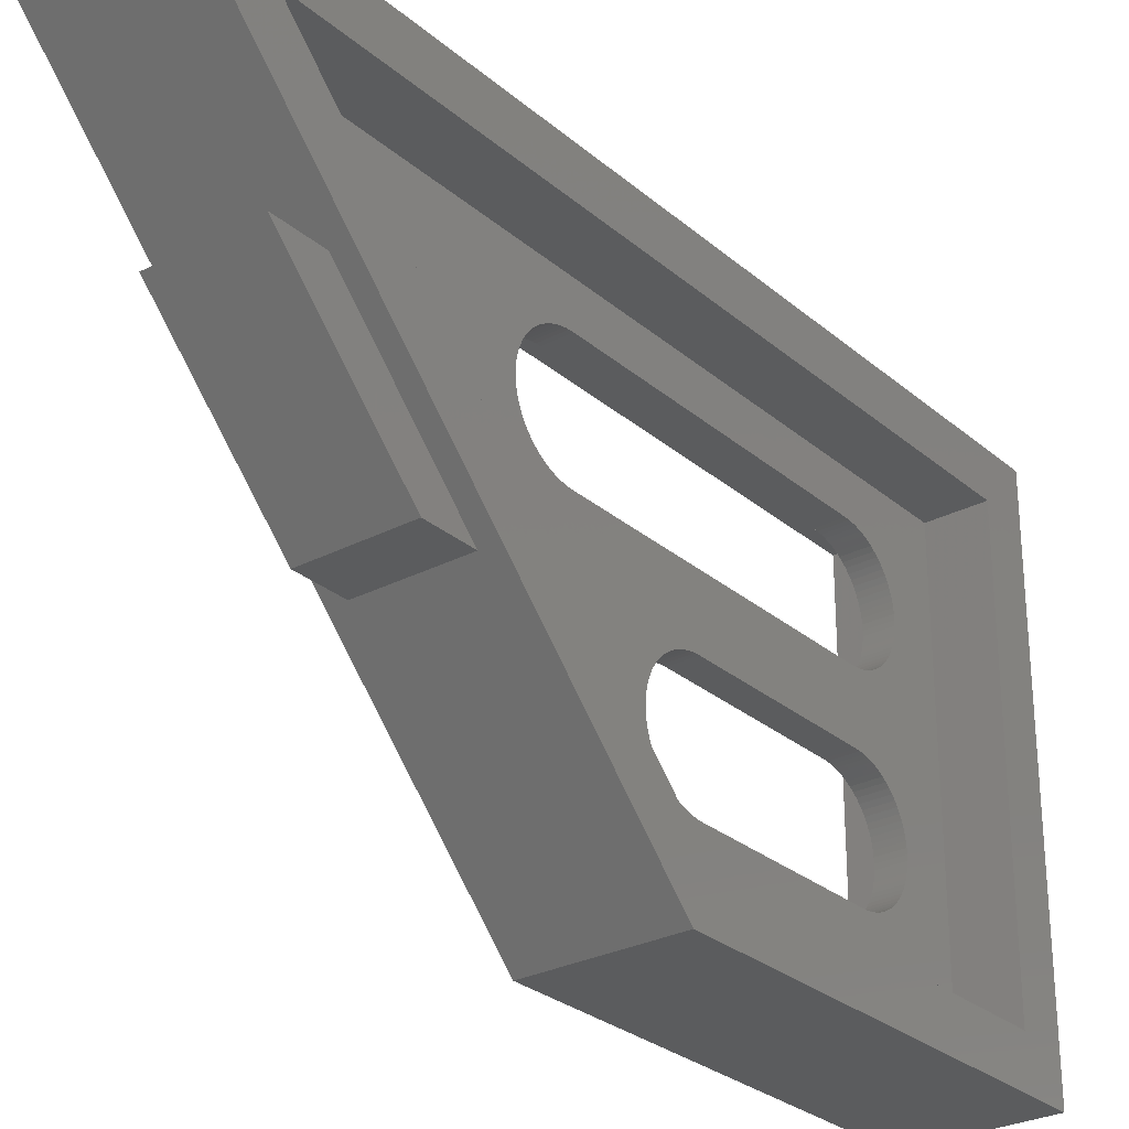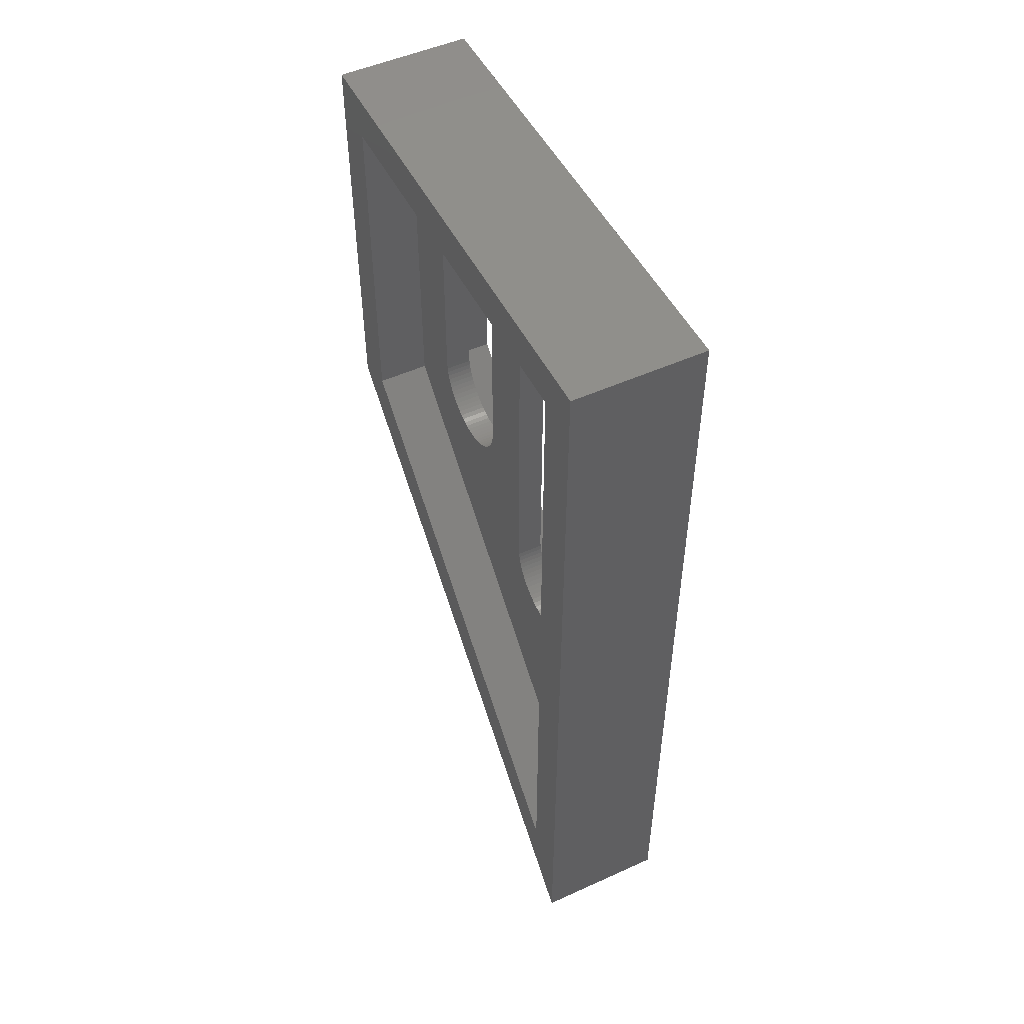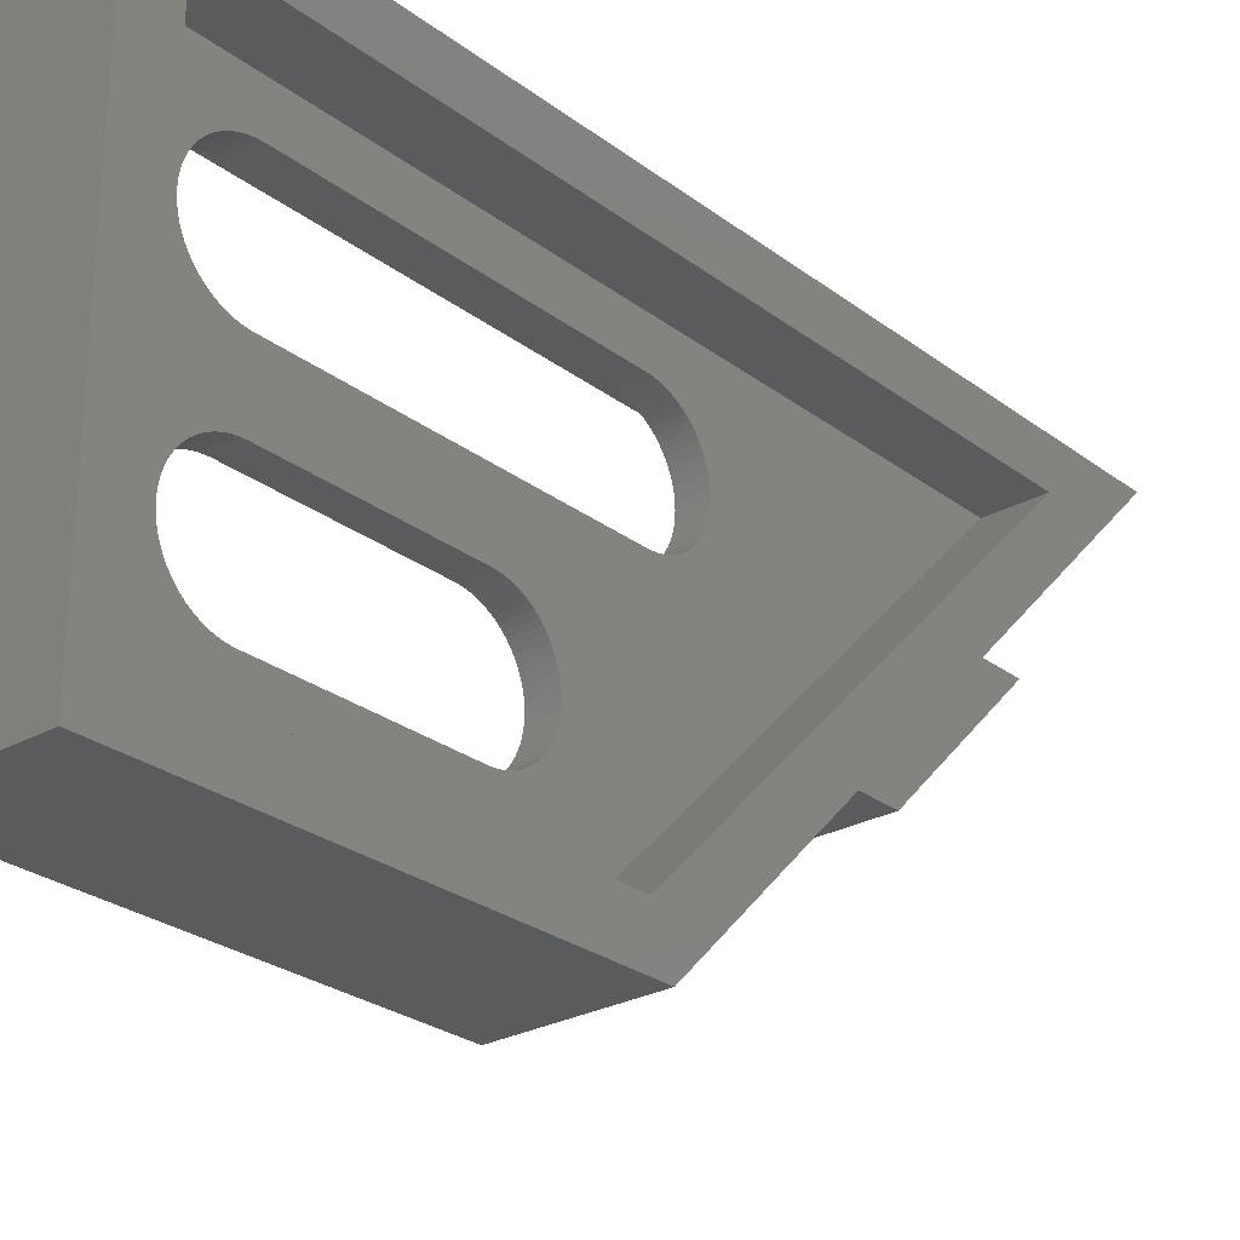
<metadata>
{"format":"stl","ext":"stl","renderer":"f3d","projection":"perspective","resolution":1024,"background":"white","views":[{"elev":-28.2,"azim":-141.7,"up":"+Y"},{"elev":50.7,"azim":153.7,"up":"+Z"},{"elev":-26.7,"azim":40.6,"up":"+Y"}]}
</metadata>
<code>
# stl→obj: 344 verts, 692 faces
v -66.8 -108.9 62.86
v -66.8 -153.9 107.4
v -66.8 -158.9 105.3
v -66.8 -153.9 146.9
v -66.8 -158.9 151.9
v -66.8 -108.9 146.9
v -66.8 -103.9 151.9
v -66.8 -103.9 50.87
v -72.8 -108.9 146.9
v -72.8 -153.9 146.9
v -72.8 -153.9 107.4
v -81.8 -103.9 50.87
v -81.8 -103.9 151.9
v -68.8 -123.9 70.68
v -79.8 -123.9 70.68
v -81.8 -158.9 105.3
v -79.8 -138.9 85.53
v -68.8 -138.9 85.53
v -81.8 -153.9 107.4
v -81.8 -153.9 146.9
v -81.8 -158.9 151.9
v -81.8 -108.9 146.9
v -81.8 -108.9 62.86
v -75.8 -108.9 62.86
v -75.8 -153.9 107.4
v -75.8 -153.9 146.9
v -68.8 -138.9 80
v -79.8 -138.9 80
v -68.8 -123.9 65
v -79.8 -123.9 65
v -75.8 -113.5 135
v -75.8 -108.9 146.9
v -75.8 -113.5 100.5
v -75.8 -113.6 99.99
v -75.8 -113.6 99.46
v -75.8 -113.7 98.94
v -75.8 -113.9 98.43
v -75.8 -114.1 97.93
v -75.8 -114.3 97.45
v -75.8 -114.6 96.99
v -75.8 -114.9 96.56
v -75.8 -115.2 96.15
v -75.8 -115.6 95.77
v -75.8 -116 95.43
v -75.8 -116.5 95.12
v -75.8 -116.9 94.84
v -75.8 -117.4 94.61
v -75.8 -117.9 94.41
v -75.8 -118.4 94.26
v -75.8 -118.9 94.15
v -75.8 -119.5 94.08
v -75.8 -120 94.06
v -75.8 -120.5 94.08
v -75.8 -121.1 94.15
v -75.8 -121.6 94.26
v -75.8 -122.1 94.41
v -75.8 -122.6 94.61
v -75.8 -123.1 94.84
v -75.8 -123.5 95.12
v -75.8 -124 95.43
v -75.8 -124.4 95.77
v -75.8 -124.8 96.15
v -75.8 -125.1 96.56
v -75.8 -141.6 108.7
v -75.8 -141.1 108.6
v -75.8 -113.6 135.5
v -75.8 -113.6 136.1
v -75.8 -113.7 136.6
v -75.8 -113.9 137.1
v -75.8 -114.1 137.6
v -75.8 -114.3 138.1
v -75.8 -114.6 138.5
v -75.8 -114.9 139
v -75.8 -115.2 139.4
v -75.8 -115.6 139.8
v -75.8 -116 140.1
v -75.8 -116.5 140.4
v -75.8 -116.9 140.7
v -75.8 -117.4 140.9
v -75.8 -117.9 141.1
v -75.8 -118.4 141.3
v -75.8 -118.9 141.4
v -75.8 -119.5 141.4
v -75.8 -120 141.5
v -75.8 -120.5 141.4
v -75.8 -121.1 141.4
v -75.8 -121.6 141.3
v -75.8 -138.4 141.3
v -75.8 -138.9 141.4
v -75.8 -137.9 141.1
v -75.8 -122.1 141.1
v -75.8 -137.4 140.9
v -75.8 -122.6 140.9
v -75.8 -136.9 140.7
v -75.8 -123.1 140.7
v -75.8 -136.5 140.4
v -75.8 -123.5 140.4
v -75.8 -136 140.1
v -75.8 -124 140.1
v -75.8 -135.6 139.8
v -75.8 -124.4 139.8
v -75.8 -135.2 139.4
v -75.8 -124.8 139.4
v -75.8 -134.9 139
v -75.8 -125.1 139
v -75.8 -125.4 138.5
v -75.8 -134.6 138.5
v -75.8 -125.7 138.1
v -75.8 -134.3 138.1
v -75.8 -125.9 137.6
v -75.8 -134.1 137.6
v -75.8 -126.1 137.1
v -75.8 -133.9 137.1
v -75.8 -126.3 136.6
v -75.8 -133.7 136.6
v -75.8 -126.4 136.1
v -75.8 -133.6 136.1
v -75.8 -126.4 135.5
v -75.8 -133.5 135.5
v -75.8 -126.5 135
v -75.8 -133.5 135
v -75.8 -133.5 115
v -75.8 -126.5 100.5
v -75.8 -133.5 114.5
v -75.8 -133.6 113.9
v -75.8 -133.7 113.4
v -75.8 -133.9 112.9
v -75.8 -134.1 112.4
v -75.8 -134.3 111.9
v -75.8 -134.6 111.5
v -75.8 -134.9 111
v -75.8 -135.2 110.6
v -75.8 -135.6 110.2
v -75.8 -126.4 99.99
v -75.8 -136 109.9
v -75.8 -136.5 109.6
v -75.8 -126.4 99.46
v -75.8 -136.9 109.3
v -75.8 -126.3 98.94
v -75.8 -137.4 109.1
v -75.8 -137.9 108.9
v -75.8 -126.1 98.43
v -75.8 -138.4 108.7
v -75.8 -138.9 108.6
v -75.8 -125.9 97.93
v -75.8 -139.5 108.5
v -75.8 -125.7 97.45
v -75.8 -140 108.5
v -75.8 -140.5 108.5
v -75.8 -125.4 96.99
v -75.8 -139.5 141.5
v -75.8 -140 141.5
v -75.8 -140.5 141.5
v -75.8 -141.1 141.4
v -75.8 -141.6 141.3
v -75.8 -142.1 141.1
v -75.8 -142.6 140.9
v -75.8 -143.1 140.7
v -75.8 -143.5 140.4
v -75.8 -144 140.1
v -75.8 -144.4 139.8
v -75.8 -144.8 139.4
v -75.8 -145.1 139
v -75.8 -145.4 138.5
v -75.8 -145.7 138.1
v -75.8 -145.9 137.6
v -75.8 -146.1 137.1
v -75.8 -146.3 136.6
v -75.8 -146.4 136.1
v -75.8 -146.5 135.5
v -75.8 -146.5 135
v -75.8 -146.5 115
v -75.8 -146.5 114.5
v -75.8 -146.4 113.9
v -75.8 -146.3 113.4
v -75.8 -146.1 112.9
v -75.8 -145.9 112.4
v -75.8 -145.7 111.9
v -75.8 -145.4 111.5
v -75.8 -145.1 111
v -75.8 -144.8 110.6
v -75.8 -144.4 110.2
v -75.8 -144 109.9
v -75.8 -143.5 109.6
v -75.8 -143.1 109.3
v -75.8 -142.6 109.1
v -75.8 -142.1 108.9
v -72.8 -146.5 135
v -72.8 -146.5 135.5
v -72.8 -146.4 136.1
v -72.8 -146.3 136.6
v -72.8 -146.1 137.1
v -72.8 -145.9 137.6
v -72.8 -145.7 138.1
v -72.8 -145.4 138.5
v -72.8 -145.1 139
v -72.8 -144.8 139.4
v -72.8 -144.4 139.8
v -72.8 -144 140.1
v -72.8 -143.5 140.4
v -72.8 -143.1 140.7
v -72.8 -142.6 140.9
v -72.8 -142.1 141.1
v -72.8 -141.6 141.3
v -72.8 -141.1 141.4
v -72.8 -140.5 141.5
v -72.8 -140 141.5
v -72.8 -139.5 141.5
v -72.8 -138.9 141.4
v -72.8 -138.4 141.3
v -72.8 -137.9 141.1
v -72.8 -137.4 140.9
v -72.8 -136.9 140.7
v -72.8 -136.5 140.4
v -72.8 -136 140.1
v -72.8 -135.6 139.8
v -72.8 -135.2 139.4
v -72.8 -134.9 139
v -72.8 -134.6 138.5
v -72.8 -134.3 138.1
v -72.8 -134.1 137.6
v -72.8 -133.9 137.1
v -72.8 -133.7 136.6
v -72.8 -133.6 136.1
v -72.8 -133.5 135.5
v -72.8 -133.5 135
v -72.8 -133.5 115
v -72.8 -126.5 135
v -72.8 -126.4 135.5
v -72.8 -126.4 136.1
v -72.8 -126.3 136.6
v -72.8 -126.1 137.1
v -72.8 -125.9 137.6
v -72.8 -125.7 138.1
v -72.8 -125.4 138.5
v -72.8 -125.1 139
v -72.8 -124.8 139.4
v -72.8 -124.4 139.8
v -72.8 -124 140.1
v -72.8 -123.5 140.4
v -72.8 -123.1 140.7
v -72.8 -122.6 140.9
v -72.8 -122.1 141.1
v -72.8 -121.6 141.3
v -72.8 -121.1 141.4
v -72.8 -120.5 141.4
v -72.8 -120 141.5
v -72.8 -119.5 141.4
v -72.8 -118.9 141.4
v -72.8 -118.4 141.3
v -72.8 -117.9 141.1
v -72.8 -117.4 140.9
v -72.8 -116.9 140.7
v -72.8 -116.5 140.4
v -72.8 -116 140.1
v -72.8 -115.6 139.8
v -72.8 -115.2 139.4
v -72.8 -114.9 139
v -72.8 -114.6 138.5
v -72.8 -114.3 138.1
v -72.8 -114.1 137.6
v -72.8 -113.9 137.1
v -72.8 -113.7 136.6
v -72.8 -113.6 136.1
v -72.8 -113.6 135.5
v -72.8 -113.5 135
v -72.8 -113.5 100.5
v -72.8 -108.9 62.86
v -72.8 -113.6 99.99
v -72.8 -113.6 99.46
v -72.8 -113.7 98.94
v -72.8 -113.9 98.43
v -72.8 -114.1 97.93
v -72.8 -114.3 97.45
v -72.8 -114.6 96.99
v -72.8 -114.9 96.56
v -72.8 -115.2 96.15
v -72.8 -115.6 95.77
v -72.8 -116 95.43
v -72.8 -116.5 95.12
v -72.8 -116.9 94.84
v -72.8 -117.4 94.61
v -72.8 -117.9 94.41
v -72.8 -118.4 94.26
v -72.8 -118.9 94.15
v -72.8 -119.5 94.08
v -72.8 -120 94.06
v -72.8 -120.5 94.08
v -72.8 -121.1 94.15
v -72.8 -121.6 94.26
v -72.8 -122.1 94.41
v -72.8 -122.6 94.61
v -72.8 -123.1 94.84
v -72.8 -123.5 95.12
v -72.8 -124 95.43
v -72.8 -124.4 95.77
v -72.8 -124.8 96.15
v -72.8 -125.1 96.56
v -72.8 -141.6 108.7
v -72.8 -141.1 108.6
v -72.8 -125.4 96.99
v -72.8 -140.5 108.5
v -72.8 -125.7 97.45
v -72.8 -140 108.5
v -72.8 -139.5 108.5
v -72.8 -125.9 97.93
v -72.8 -138.9 108.6
v -72.8 -126.1 98.43
v -72.8 -138.4 108.7
v -72.8 -137.9 108.9
v -72.8 -126.3 98.94
v -72.8 -137.4 109.1
v -72.8 -136.9 109.3
v -72.8 -126.4 99.46
v -72.8 -136.5 109.6
v -72.8 -126.4 99.99
v -72.8 -136 109.9
v -72.8 -135.6 110.2
v -72.8 -126.5 100.5
v -72.8 -135.2 110.6
v -72.8 -134.9 111
v -72.8 -134.6 111.5
v -72.8 -134.3 111.9
v -72.8 -134.1 112.4
v -72.8 -133.9 112.9
v -72.8 -133.7 113.4
v -72.8 -133.6 113.9
v -72.8 -133.5 114.5
v -72.8 -146.5 115
v -72.8 -146.5 114.5
v -72.8 -146.4 113.9
v -72.8 -146.3 113.4
v -72.8 -146.1 112.9
v -72.8 -145.9 112.4
v -72.8 -145.7 111.9
v -72.8 -145.4 111.5
v -72.8 -145.1 111
v -72.8 -144.8 110.6
v -72.8 -144.4 110.2
v -72.8 -144 109.9
v -72.8 -143.5 109.6
v -72.8 -143.1 109.3
v -72.8 -142.6 109.1
v -72.8 -142.1 108.9
f 1 2 3
f 3 2 4
f 3 4 5
f 5 4 6
f 5 6 7
f 7 6 1
f 7 1 8
f 8 1 3
f 6 4 9
f 9 4 10
f 4 2 10
f 10 2 11
f 8 12 7
f 7 12 13
f 3 14 8
f 8 14 15
f 8 15 12
f 12 15 16
f 16 15 17
f 16 17 18
f 14 3 18
f 18 3 16
f 19 16 20
f 20 16 21
f 20 21 22
f 22 21 13
f 22 13 23
f 23 13 12
f 23 12 16
f 19 23 16
f 23 19 24
f 24 19 25
f 19 20 25
f 25 20 26
f 5 21 3
f 3 21 16
f 27 28 29
f 29 28 30
f 28 27 17
f 17 27 18
f 29 14 27
f 27 14 18
f 30 28 15
f 15 28 17
f 29 30 14
f 14 30 15
f 31 32 33
f 33 32 24
f 33 24 34
f 34 24 35
f 35 24 36
f 36 24 37
f 37 24 38
f 38 24 39
f 39 24 40
f 40 24 41
f 41 24 42
f 42 24 43
f 43 24 44
f 44 24 45
f 45 24 46
f 46 24 47
f 47 24 48
f 48 24 49
f 49 24 50
f 50 24 51
f 51 24 52
f 52 24 53
f 53 24 54
f 54 24 55
f 55 24 56
f 56 24 57
f 57 24 58
f 58 24 59
f 59 24 60
f 60 24 61
f 61 24 62
f 62 24 25
f 62 25 63
f 63 25 64
f 63 64 65
f 31 66 32
f 32 66 67
f 32 67 68
f 68 69 32
f 32 69 70
f 32 70 71
f 71 72 32
f 32 72 73
f 32 73 74
f 74 75 32
f 32 75 76
f 32 76 77
f 77 78 32
f 32 78 79
f 32 79 80
f 80 81 32
f 32 81 82
f 32 82 83
f 83 84 32
f 32 84 85
f 32 85 86
f 86 87 32
f 32 87 88
f 32 88 89
f 88 87 90
f 90 87 91
f 90 91 92
f 92 91 93
f 92 93 94
f 94 93 95
f 94 95 96
f 96 95 97
f 96 97 98
f 98 97 99
f 98 99 100
f 100 99 101
f 100 101 102
f 102 101 103
f 102 103 104
f 104 103 105
f 104 105 106
f 104 106 107
f 107 106 108
f 107 108 109
f 109 108 110
f 109 110 111
f 111 110 112
f 111 112 113
f 113 112 114
f 113 114 115
f 115 114 116
f 115 116 117
f 117 116 118
f 117 118 119
f 119 118 120
f 119 120 121
f 121 120 122
f 122 120 123
f 122 123 124
f 124 123 125
f 125 123 126
f 126 123 127
f 127 123 128
f 128 123 129
f 129 123 130
f 130 123 131
f 131 123 132
f 132 123 133
f 133 123 134
f 133 134 135
f 135 134 136
f 136 134 137
f 136 137 138
f 138 137 139
f 138 139 140
f 140 139 141
f 141 139 142
f 141 142 143
f 143 142 144
f 144 142 145
f 144 145 146
f 146 145 147
f 146 147 148
f 148 147 149
f 149 147 150
f 149 150 65
f 65 150 63
f 32 89 26
f 26 89 151
f 26 151 152
f 152 153 26
f 26 153 154
f 26 154 155
f 155 156 26
f 26 156 157
f 26 157 158
f 158 159 26
f 26 159 160
f 26 160 161
f 161 162 26
f 26 162 163
f 26 163 164
f 164 165 26
f 26 165 166
f 26 166 167
f 167 168 26
f 26 168 169
f 26 169 170
f 170 171 26
f 26 171 25
f 25 171 172
f 25 172 173
f 173 174 25
f 25 174 175
f 25 175 176
f 176 177 25
f 25 177 178
f 25 178 179
f 179 180 25
f 25 180 181
f 25 181 182
f 182 183 25
f 25 183 184
f 25 184 185
f 185 186 25
f 25 186 187
f 25 187 64
f 188 171 189
f 189 171 170
f 189 170 169
f 189 169 190
f 190 169 168
f 190 168 191
f 191 168 167
f 191 167 192
f 192 167 166
f 192 166 193
f 193 166 165
f 193 165 194
f 194 165 164
f 194 164 195
f 195 164 163
f 195 163 196
f 196 163 162
f 196 162 197
f 197 162 161
f 197 161 198
f 198 161 160
f 198 160 199
f 199 160 159
f 199 159 200
f 200 159 158
f 200 158 201
f 201 158 157
f 201 157 202
f 202 157 156
f 202 156 203
f 203 156 155
f 203 155 204
f 204 155 154
f 204 154 205
f 205 154 153
f 205 153 206
f 206 153 152
f 206 152 207
f 207 152 151
f 207 151 208
f 208 151 89
f 208 89 209
f 209 89 88
f 209 88 210
f 210 88 90
f 210 90 211
f 211 90 92
f 211 92 212
f 212 92 94
f 212 94 213
f 213 94 96
f 213 96 214
f 214 96 98
f 214 98 215
f 215 98 100
f 215 100 216
f 216 100 102
f 216 102 217
f 217 102 104
f 217 104 218
f 218 104 107
f 218 107 219
f 219 107 109
f 219 109 220
f 220 109 111
f 220 111 221
f 221 111 113
f 221 113 222
f 222 113 115
f 222 115 223
f 223 115 117
f 223 117 224
f 224 117 119
f 224 119 225
f 225 119 226
f 226 119 121
f 121 122 226
f 226 122 227
f 228 120 229
f 229 120 118
f 229 118 116
f 229 116 230
f 230 116 114
f 230 114 231
f 231 114 112
f 231 112 232
f 232 112 110
f 232 110 233
f 233 110 108
f 233 108 234
f 234 108 106
f 234 106 235
f 235 106 105
f 235 105 236
f 236 105 103
f 236 103 237
f 237 103 101
f 237 101 238
f 238 101 99
f 238 99 239
f 239 99 97
f 239 97 240
f 240 97 95
f 240 95 241
f 241 95 93
f 241 93 242
f 242 93 91
f 242 91 243
f 243 91 87
f 243 87 244
f 244 87 86
f 244 86 245
f 245 86 85
f 245 85 246
f 246 85 84
f 246 84 247
f 247 84 83
f 247 83 248
f 248 83 82
f 248 82 249
f 249 82 81
f 249 81 250
f 250 81 80
f 250 80 251
f 251 80 79
f 251 79 252
f 252 79 78
f 252 78 253
f 253 78 77
f 253 77 254
f 254 77 76
f 254 76 255
f 255 76 75
f 255 75 256
f 256 75 74
f 256 74 257
f 257 74 73
f 257 73 258
f 258 73 72
f 258 72 259
f 259 72 71
f 259 71 260
f 260 71 70
f 260 70 261
f 261 70 69
f 261 69 262
f 262 69 68
f 262 68 263
f 263 68 67
f 263 67 264
f 264 67 66
f 264 66 265
f 265 66 266
f 266 66 31
f 31 33 266
f 266 33 267
f 265 266 9
f 9 266 267
f 9 267 268
f 268 267 269
f 268 269 270
f 270 271 268
f 268 271 272
f 268 272 273
f 273 274 268
f 268 274 275
f 268 275 276
f 276 277 268
f 268 277 278
f 268 278 279
f 279 280 268
f 268 280 281
f 268 281 282
f 282 283 268
f 268 283 284
f 268 284 285
f 285 286 268
f 268 286 287
f 268 287 288
f 288 289 268
f 268 289 290
f 268 290 291
f 291 292 268
f 268 292 293
f 268 293 294
f 294 295 268
f 268 295 296
f 268 296 297
f 268 297 11
f 11 297 298
f 11 298 299
f 299 298 300
f 300 298 301
f 300 301 302
f 302 301 303
f 302 303 304
f 304 303 305
f 305 303 306
f 305 306 307
f 307 306 308
f 307 308 309
f 309 308 310
f 310 308 311
f 310 311 312
f 312 311 313
f 313 311 314
f 313 314 315
f 315 314 316
f 315 316 317
f 317 316 318
f 318 316 319
f 318 319 320
f 320 319 321
f 321 319 322
f 322 319 323
f 323 319 324
f 324 319 325
f 325 319 326
f 326 319 327
f 327 319 328
f 328 319 227
f 227 319 228
f 227 228 226
f 226 228 225
f 225 228 229
f 225 229 224
f 224 229 230
f 224 230 223
f 223 230 231
f 223 231 222
f 222 231 232
f 222 232 221
f 221 232 233
f 221 233 220
f 220 233 234
f 220 234 219
f 219 234 235
f 219 235 218
f 218 235 236
f 218 236 237
f 218 237 217
f 217 237 238
f 217 238 216
f 216 238 239
f 216 239 215
f 215 239 240
f 215 240 214
f 214 240 241
f 214 241 213
f 213 241 242
f 213 242 212
f 212 242 243
f 212 243 211
f 211 243 244
f 211 244 210
f 210 244 9
f 210 9 209
f 209 9 10
f 209 10 208
f 208 10 207
f 207 10 206
f 206 10 205
f 205 10 204
f 204 10 203
f 203 10 202
f 202 10 201
f 201 10 200
f 200 10 199
f 199 10 198
f 198 10 197
f 197 10 196
f 196 10 195
f 195 10 194
f 194 10 193
f 193 10 192
f 192 10 191
f 191 10 190
f 190 10 189
f 189 10 188
f 188 10 11
f 188 11 329
f 329 11 330
f 330 11 331
f 331 11 332
f 332 11 333
f 333 11 334
f 334 11 335
f 335 11 336
f 336 11 337
f 337 11 338
f 338 11 339
f 339 11 340
f 340 11 341
f 341 11 342
f 342 11 343
f 343 11 344
f 344 11 299
f 244 245 9
f 9 245 246
f 9 246 247
f 247 248 9
f 9 248 249
f 9 249 250
f 250 251 9
f 9 251 252
f 9 252 253
f 253 254 9
f 9 254 255
f 9 255 256
f 256 257 9
f 9 257 258
f 9 258 259
f 259 260 9
f 9 260 261
f 9 261 262
f 262 263 9
f 9 263 264
f 9 264 265
f 172 171 329
f 329 171 188
f 123 120 319
f 319 120 228
f 1 6 268
f 268 6 9
f 2 1 11
f 11 1 268
f 7 13 5
f 5 13 21
f 267 33 269
f 269 33 34
f 269 34 35
f 269 35 270
f 270 35 36
f 270 36 271
f 271 36 37
f 271 37 272
f 272 37 38
f 272 38 273
f 273 38 39
f 273 39 274
f 274 39 40
f 274 40 275
f 275 40 41
f 275 41 276
f 276 41 42
f 276 42 277
f 277 42 43
f 277 43 278
f 278 43 44
f 278 44 279
f 279 44 45
f 279 45 280
f 280 45 46
f 280 46 281
f 281 46 47
f 281 47 282
f 282 47 48
f 282 48 283
f 283 48 49
f 283 49 284
f 284 49 50
f 284 50 285
f 285 50 51
f 285 51 286
f 286 51 52
f 286 52 287
f 287 52 53
f 287 53 288
f 288 53 54
f 288 54 289
f 289 54 55
f 289 55 290
f 290 55 56
f 290 56 291
f 291 56 57
f 291 57 292
f 292 57 58
f 292 58 293
f 293 58 59
f 293 59 294
f 294 59 60
f 294 60 295
f 295 60 61
f 295 61 296
f 296 61 62
f 296 62 297
f 297 62 63
f 297 63 298
f 298 63 150
f 298 150 301
f 301 150 147
f 301 147 303
f 303 147 145
f 303 145 306
f 306 145 142
f 306 142 308
f 308 142 139
f 308 139 311
f 311 139 137
f 311 137 314
f 314 137 134
f 314 134 316
f 316 134 319
f 319 134 123
f 227 122 328
f 328 122 124
f 328 124 125
f 328 125 327
f 327 125 126
f 327 126 326
f 326 126 127
f 326 127 325
f 325 127 128
f 325 128 324
f 324 128 129
f 324 129 323
f 323 129 130
f 323 130 322
f 322 130 131
f 322 131 321
f 321 131 132
f 321 132 320
f 320 132 133
f 320 133 318
f 318 133 135
f 318 135 317
f 317 135 136
f 317 136 315
f 315 136 138
f 315 138 313
f 313 138 140
f 313 140 312
f 312 140 141
f 312 141 310
f 310 141 143
f 310 143 309
f 309 143 144
f 309 144 307
f 307 144 146
f 307 146 305
f 305 146 148
f 305 148 304
f 304 148 149
f 304 149 302
f 302 149 65
f 302 65 300
f 300 65 64
f 300 64 299
f 299 64 187
f 299 187 344
f 344 187 186
f 344 186 343
f 343 186 185
f 343 185 342
f 342 185 184
f 342 184 341
f 341 184 183
f 341 183 340
f 340 183 182
f 340 182 339
f 339 182 181
f 339 181 338
f 338 181 180
f 338 180 337
f 337 180 179
f 337 179 336
f 336 179 178
f 336 178 335
f 335 178 177
f 335 177 334
f 334 177 176
f 334 176 333
f 333 176 175
f 333 175 332
f 332 175 174
f 332 174 331
f 331 174 173
f 331 173 330
f 330 173 329
f 329 173 172
f 20 22 26
f 26 22 32
f 22 23 32
f 32 23 24

</code>
